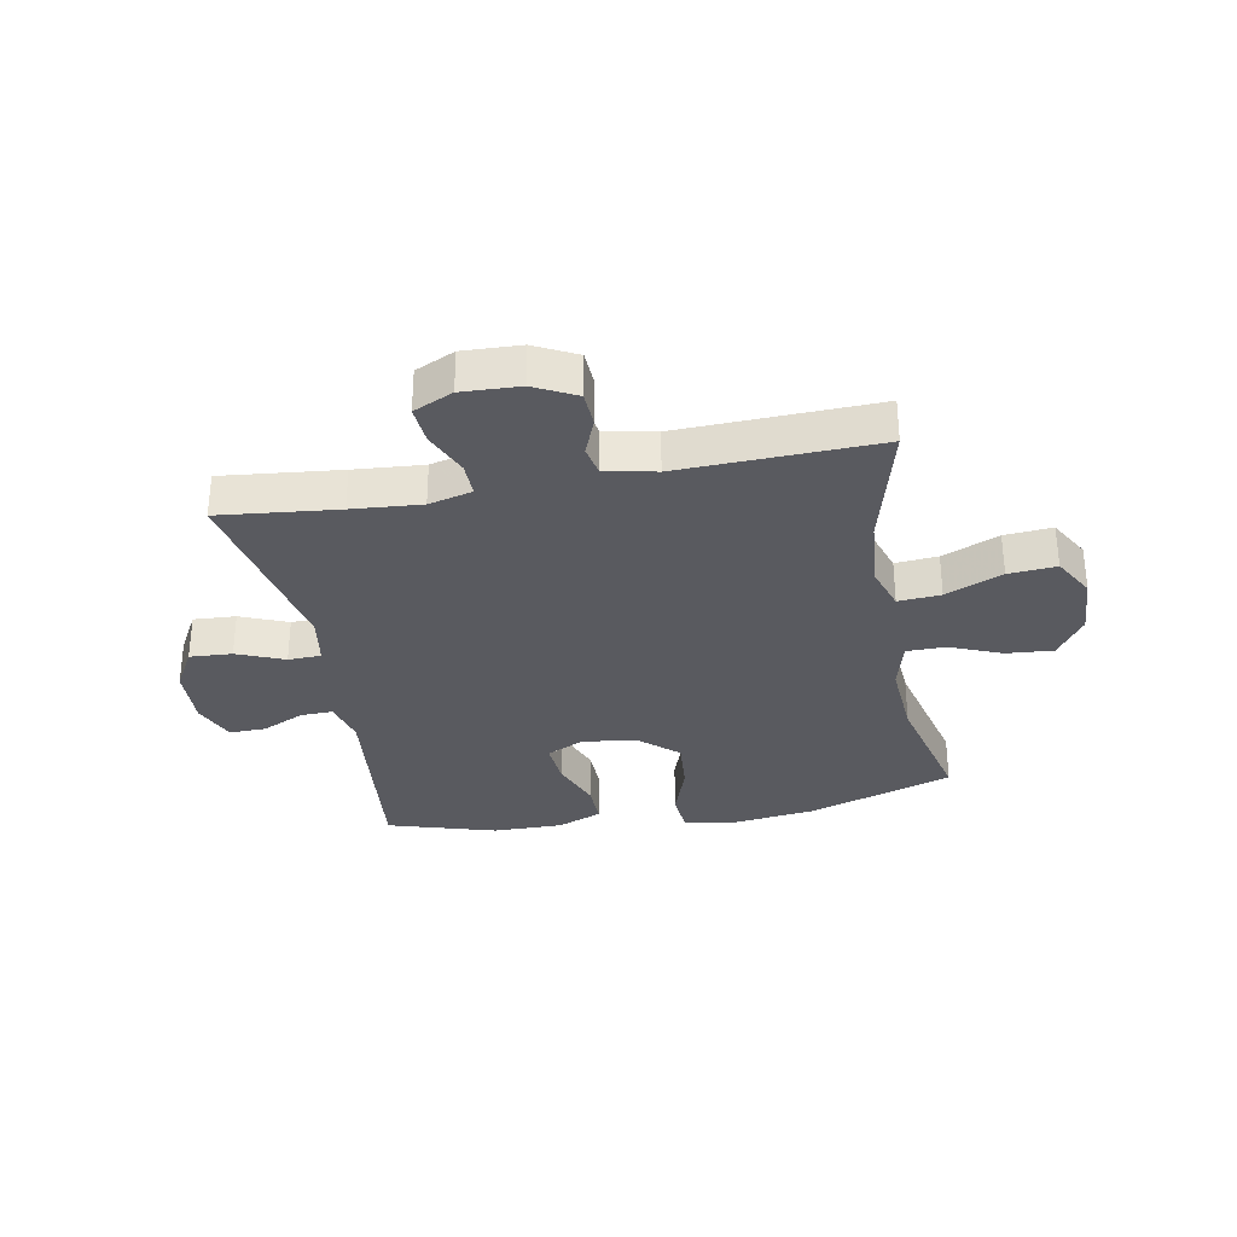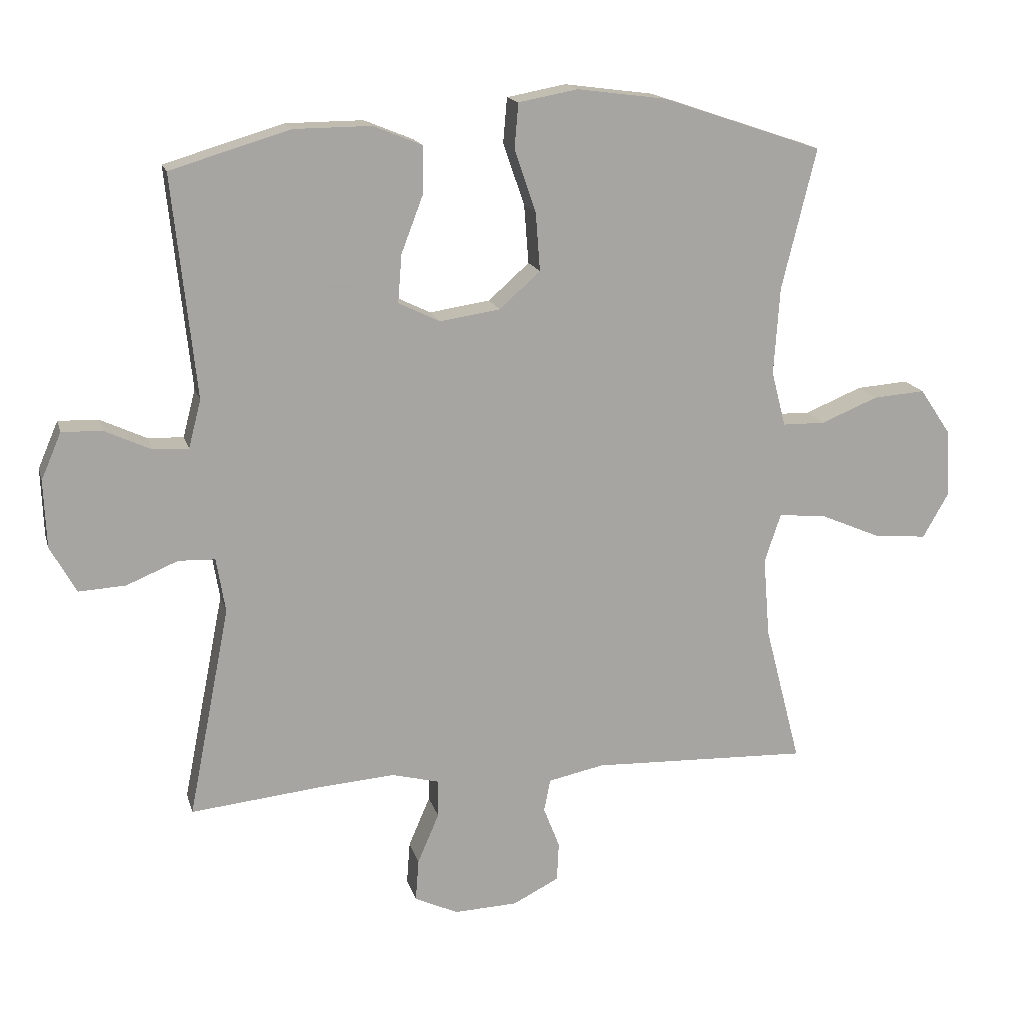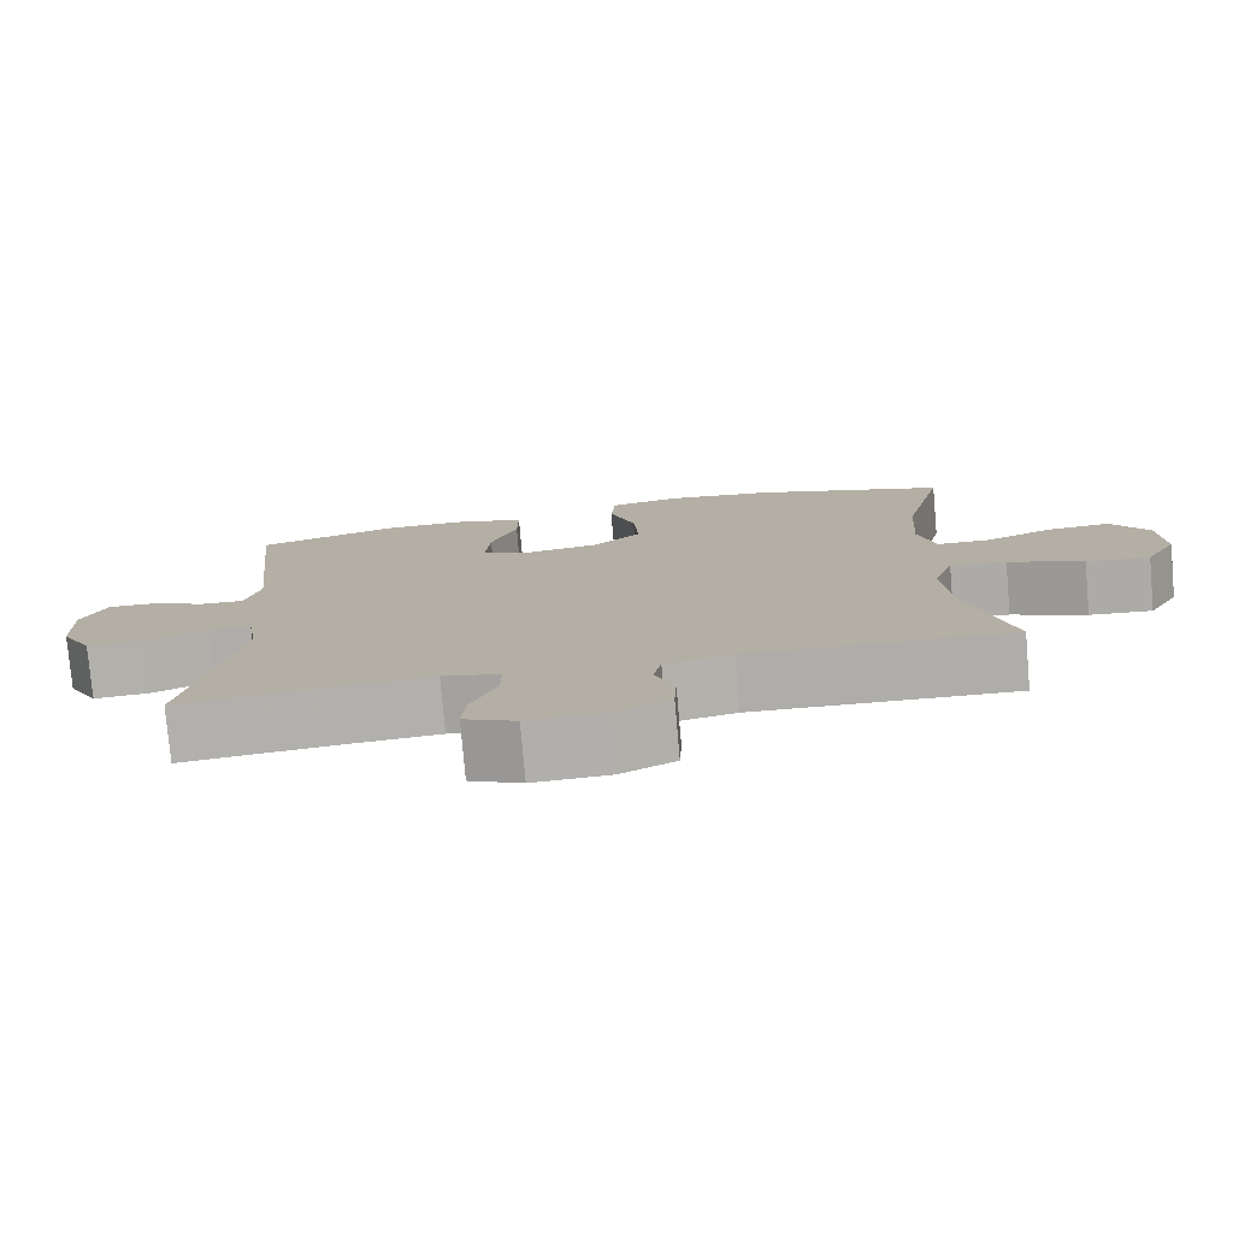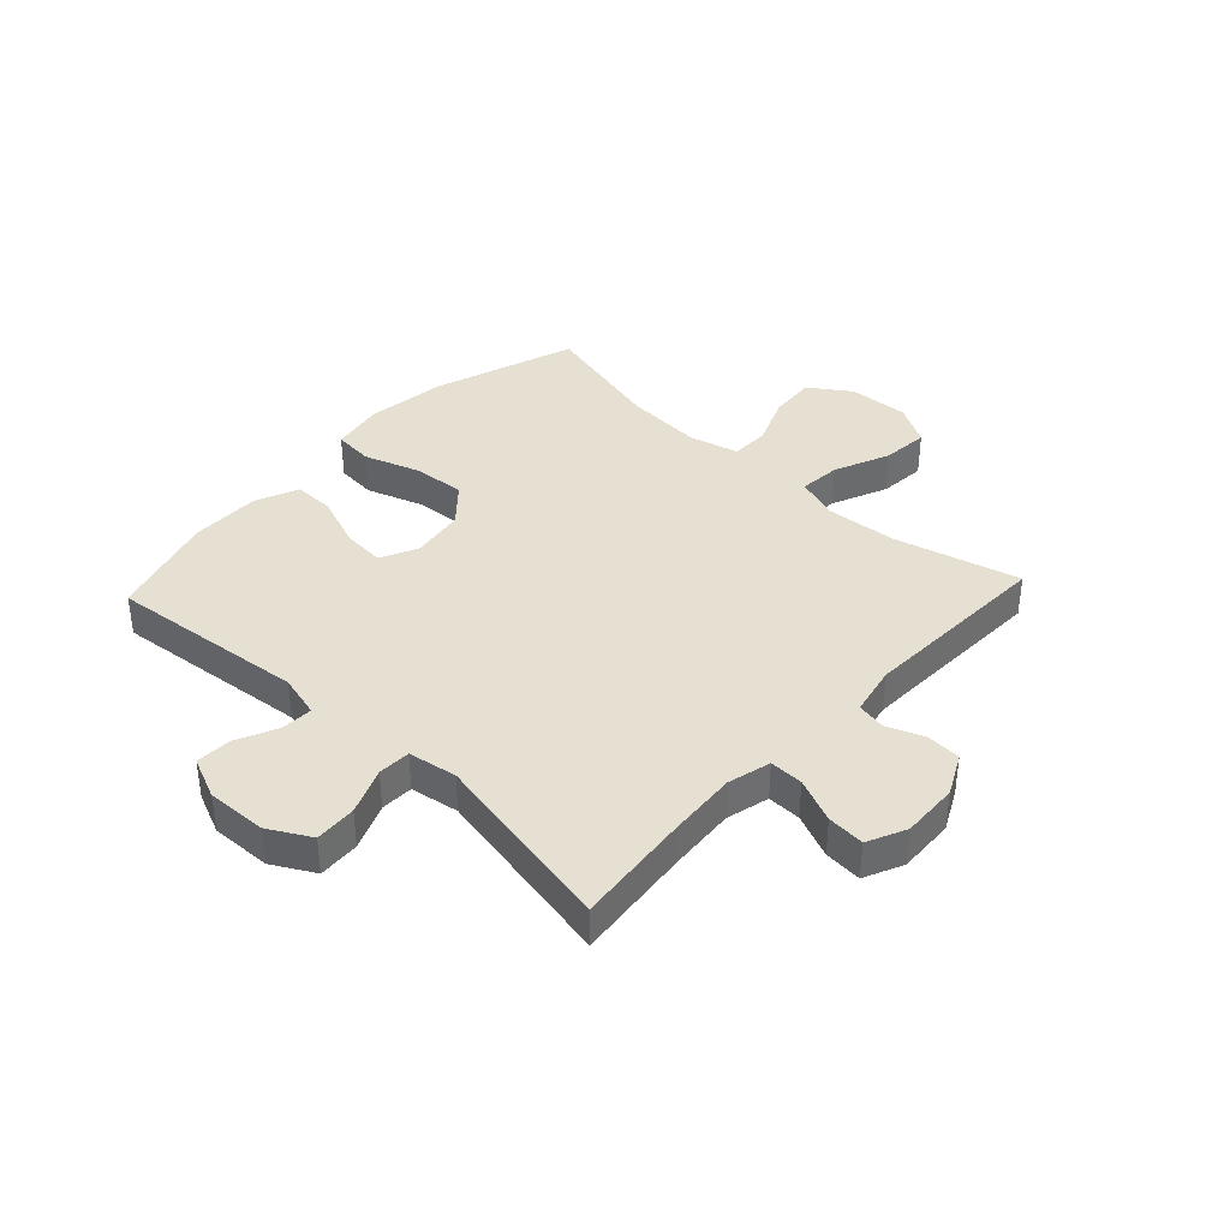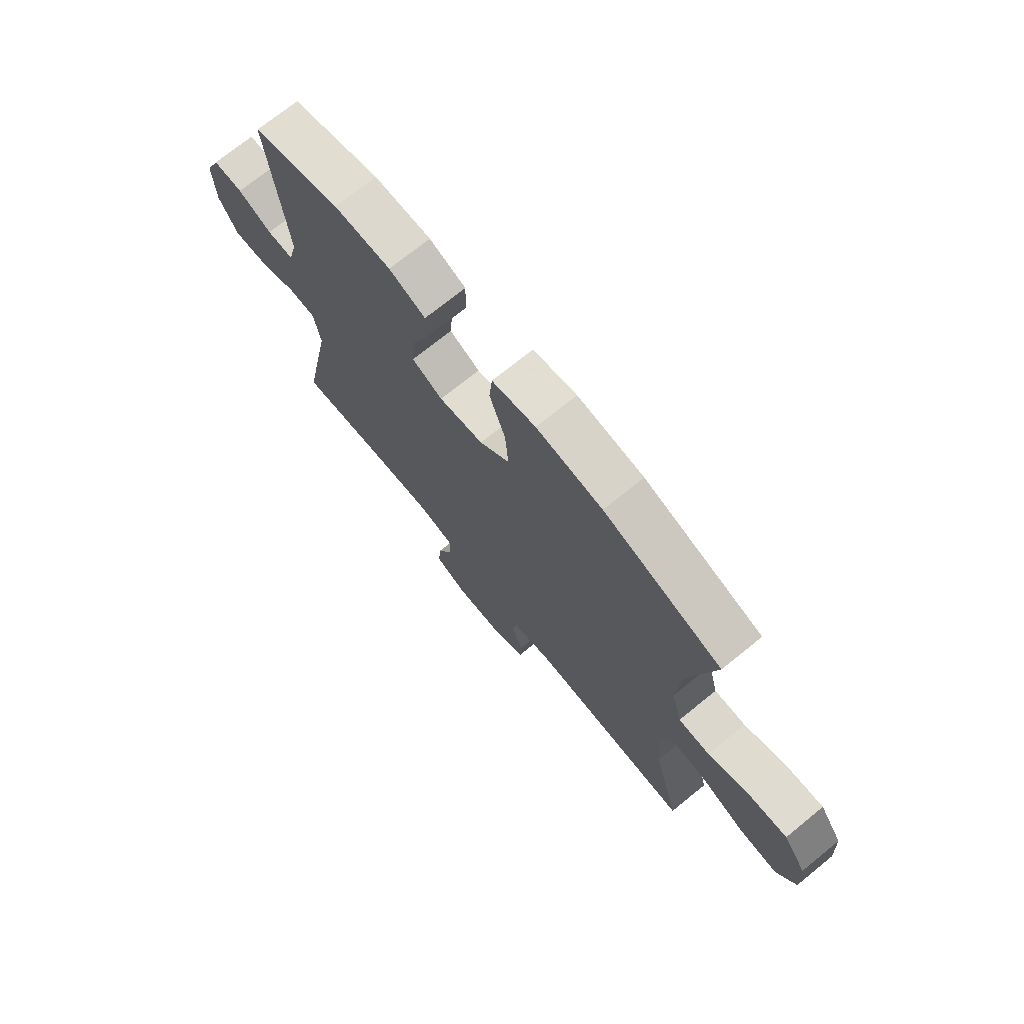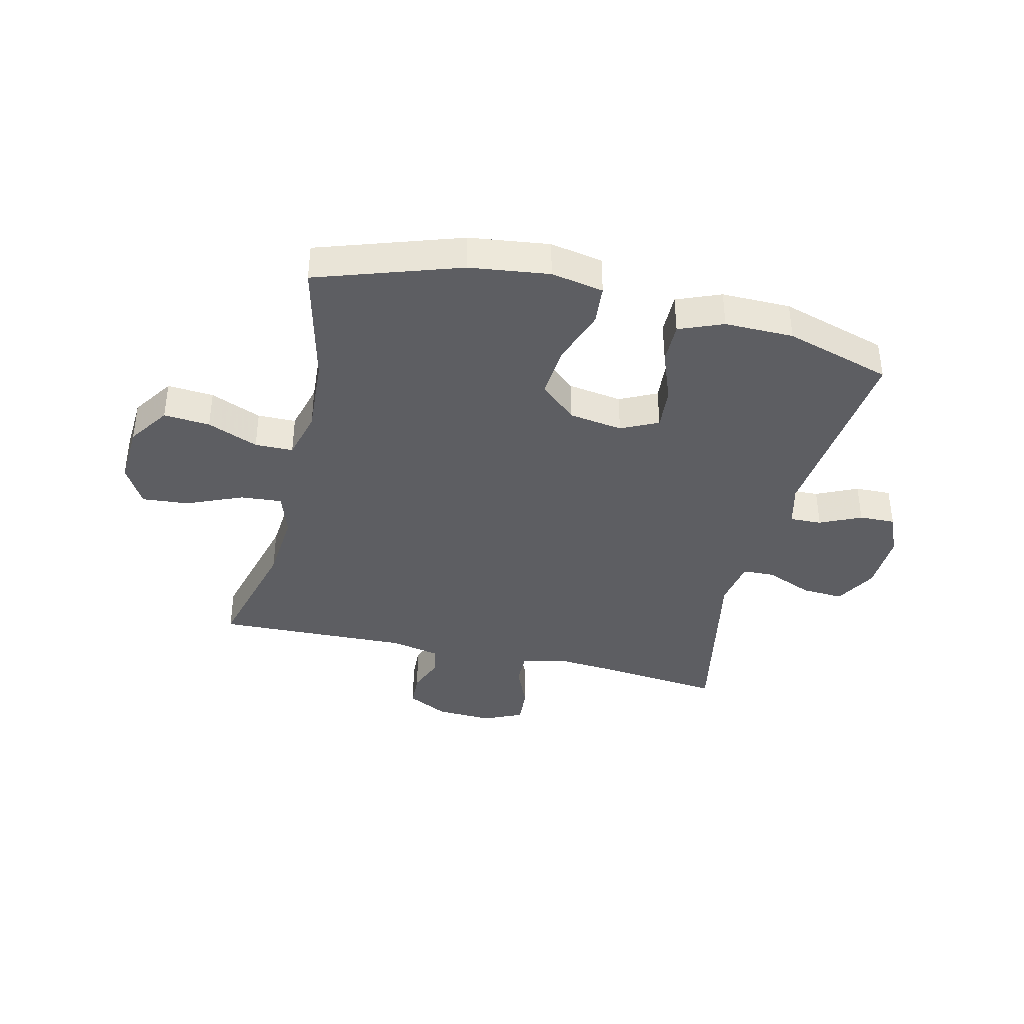
<metadata>
{"format":"obj","ext":"obj","renderer":"f3d","projection":"perspective","resolution":1024,"background":"white","views":[{"elev":-31.9,"azim":-169.5,"up":"+Y"},{"elev":16.2,"azim":165.9,"up":"+Z"},{"elev":-77.9,"azim":-175.0,"up":"+Z"},{"elev":38.5,"azim":133.0,"up":"+Y"},{"elev":72.4,"azim":-129.0,"up":"+Z"},{"elev":-38.7,"azim":-13.5,"up":"+Y"}]}
</metadata>
<code>
v -0.5 0.07 -0.5
v -0.444 0.07 -0.284
v -0.434 0.07 -0.161
v -0.459 0.07 -0.086
v -0.531 0.07 -0.092
v -0.627 0.07 -0.133
v -0.708 0.07 -0.14
v -0.748 0.07 -0.07
v -0.742 0.07 0.034
v -0.694 0.07 0.105
v -0.614 0.07 0.099
v -0.526 0.07 0.063
v -0.46 0.07 0.064
v -0.438 0.07 0.149
v -0.447 0.07 0.283
v -0.5 0.07 0.5
v -0.253 0.07 0.583
v -0.115 0.07 0.601
v -0.024 0.07 0.584
v -0.018 0.07 0.515
v -0.051 0.07 0.419
v -0.058 0.07 0.329
v 0.005 0.07 0.273
v 0.098 0.07 0.259
v 0.162 0.07 0.29
v 0.156 0.07 0.364
v 0.122 0.07 0.453
v 0.121 0.07 0.525
v 0.197 0.07 0.556
v 0.316 0.07 0.555
v 0.5 0.07 0.5
v 0.464 0.07 0.159
v 0.483 0.07 0.085
v 0.538 0.07 0.087
v 0.609 0.07 0.12
v 0.671 0.07 0.122
v 0.702 0.07 0.05
v 0.698 0.07 -0.054
v 0.658 0.07 -0.126
v 0.586 0.07 -0.122
v 0.506 0.07 -0.089
v 0.45 0.07 -0.091
v 0.436 0.07 -0.175
v 0.5 0.07 -0.5
v 0.299 0.07 -0.479
v 0.181 0.07 -0.47
v 0.107 0.07 -0.489
v 0.108 0.07 -0.547
v 0.141 0.07 -0.624
v 0.146 0.07 -0.689
v 0.079 0.07 -0.72
v -0.019 0.07 -0.716
v -0.09 0.07 -0.68
v -0.093 0.07 -0.62
v -0.068 0.07 -0.556
v -0.078 0.07 -0.506
v -0.164 0.07 -0.488
v -0.5 0 -0.5
v -0.444 0 -0.284
v -0.434 0 -0.161
v -0.459 0 -0.086
v -0.531 0 -0.092
v -0.627 0 -0.133
v -0.708 0 -0.14
v -0.748 0 -0.07
v -0.742 0 0.034
v -0.694 0 0.105
v -0.614 0 0.099
v -0.526 0 0.063
v -0.46 0 0.064
v -0.438 0 0.149
v -0.447 0 0.283
v -0.5 0 0.5
v -0.253 0 0.583
v -0.115 0 0.601
v -0.024 0 0.584
v -0.018 0 0.515
v -0.051 0 0.419
v -0.058 0 0.329
v 0.005 0 0.273
v 0.098 0 0.259
v 0.162 0 0.29
v 0.156 0 0.364
v 0.122 0 0.453
v 0.121 0 0.525
v 0.197 0 0.556
v 0.316 0 0.555
v 0.5 0 0.5
v 0.464 0 0.159
v 0.483 0 0.085
v 0.538 0 0.087
v 0.609 0 0.12
v 0.671 0 0.122
v 0.702 0 0.05
v 0.698 0 -0.054
v 0.658 0 -0.126
v 0.586 0 -0.122
v 0.506 0 -0.089
v 0.45 0 -0.091
v 0.436 0 -0.175
v 0.5 0 -0.5
v 0.299 0 -0.479
v 0.181 0 -0.47
v 0.107 0 -0.489
v 0.108 0 -0.547
v 0.141 0 -0.624
v 0.146 0 -0.689
v 0.079 0 -0.72
v -0.019 0 -0.716
v -0.09 0 -0.68
v -0.093 0 -0.62
v -0.068 0 -0.556
v -0.078 0 -0.506
v -0.164 0 -0.488
f 53 54 55
f 52 53 55
f 51 52 55
f 50 51 55
f 49 50 55
f 48 49 55
f 47 48 55 56
f 46 47 56 57
f 43 44 45
f 42 43 45 46
f 39 40 41
f 38 39 41
f 37 38 41
f 36 37 41
f 35 36 41
f 34 35 41
f 33 34 41 42
f 57 1 2
f 46 57 2
f 42 46 2
f 33 42 2
f 32 33 2
f 30 31 32
f 29 30 32
f 28 29 32
f 27 28 32
f 26 27 32
f 19 20 21
f 18 19 21
f 17 18 21
f 16 17 21
f 15 16 21
f 14 15 21 22
f 13 14 22 23
f 10 11 12
f 9 10 12
f 8 9 12
f 7 8 12
f 6 7 12
f 5 6 12
f 4 5 12 13
f 13 23 24
f 4 13 24
f 3 4 24
f 25 26 32
f 24 25 32
f 3 24 32
f 2 3 32
f 112 111 110
f 112 110 109
f 112 109 108
f 112 108 107
f 112 107 106
f 112 106 105
f 113 112 105 104
f 114 113 104 103
f 102 101 100
f 103 102 100 99
f 98 97 96
f 98 96 95
f 98 95 94
f 98 94 93
f 98 93 92
f 98 92 91
f 99 98 91 90
f 59 58 114
f 59 114 103
f 59 103 99
f 59 99 90
f 59 90 89
f 89 88 87
f 89 87 86
f 89 86 85
f 89 85 84
f 89 84 83
f 78 77 76
f 78 76 75
f 78 75 74
f 78 74 73
f 78 73 72
f 79 78 72 71
f 80 79 71 70
f 69 68 67
f 69 67 66
f 69 66 65
f 69 65 64
f 69 64 63
f 69 63 62
f 70 69 62 61
f 81 80 70
f 81 70 61
f 81 61 60
f 89 83 82
f 89 82 81
f 89 81 60
f 89 60 59
f 1 58 59 2
f 2 59 60 3
f 3 60 61 4
f 4 61 62 5
f 5 62 63 6
f 6 63 64 7
f 7 64 65 8
f 8 65 66 9
f 9 66 67 10
f 10 67 68 11
f 11 68 69 12
f 12 69 70 13
f 13 70 71 14
f 14 71 72 15
f 15 72 73 16
f 16 73 74 17
f 17 74 75 18
f 18 75 76 19
f 19 76 77 20
f 20 77 78 21
f 21 78 79 22
f 22 79 80 23
f 23 80 81 24
f 24 81 82 25
f 25 82 83 26
f 26 83 84 27
f 27 84 85 28
f 28 85 86 29
f 29 86 87 30
f 30 87 88 31
f 31 88 89 32
f 32 89 90 33
f 33 90 91 34
f 34 91 92 35
f 35 92 93 36
f 36 93 94 37
f 37 94 95 38
f 38 95 96 39
f 39 96 97 40
f 40 97 98 41
f 41 98 99 42
f 42 99 100 43
f 43 100 101 44
f 44 101 102 45
f 45 102 103 46
f 46 103 104 47
f 47 104 105 48
f 48 105 106 49
f 49 106 107 50
f 50 107 108 51
f 51 108 109 52
f 52 109 110 53
f 53 110 111 54
f 54 111 112 55
f 55 112 113 56
f 56 113 114 57
f 57 114 58 1

</code>
